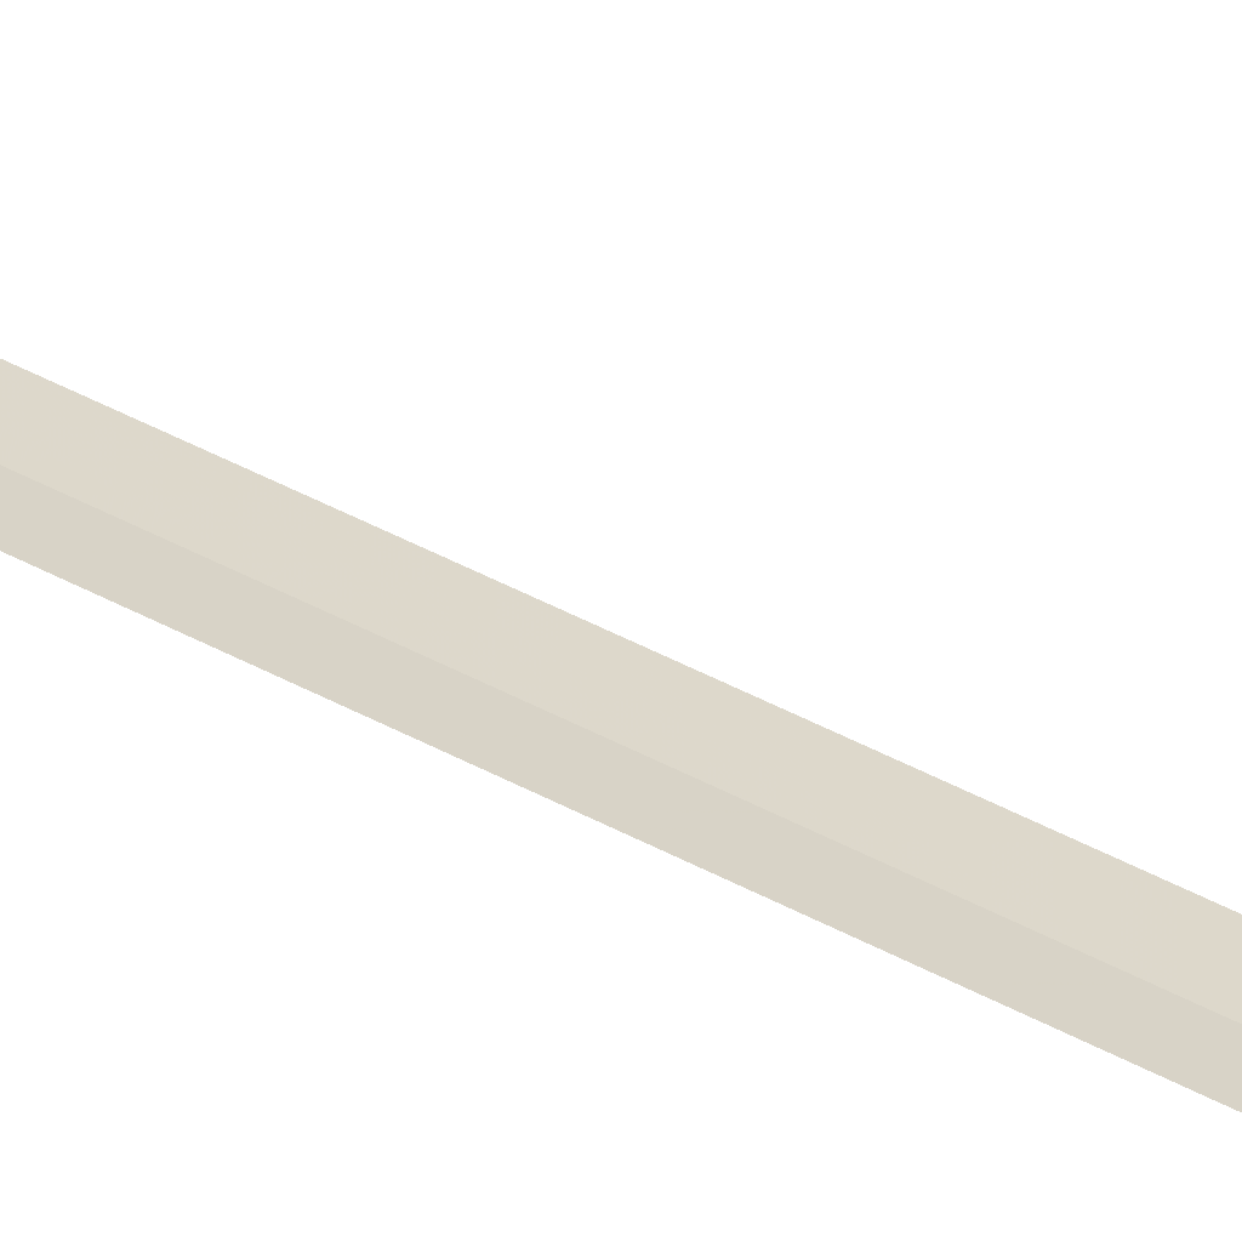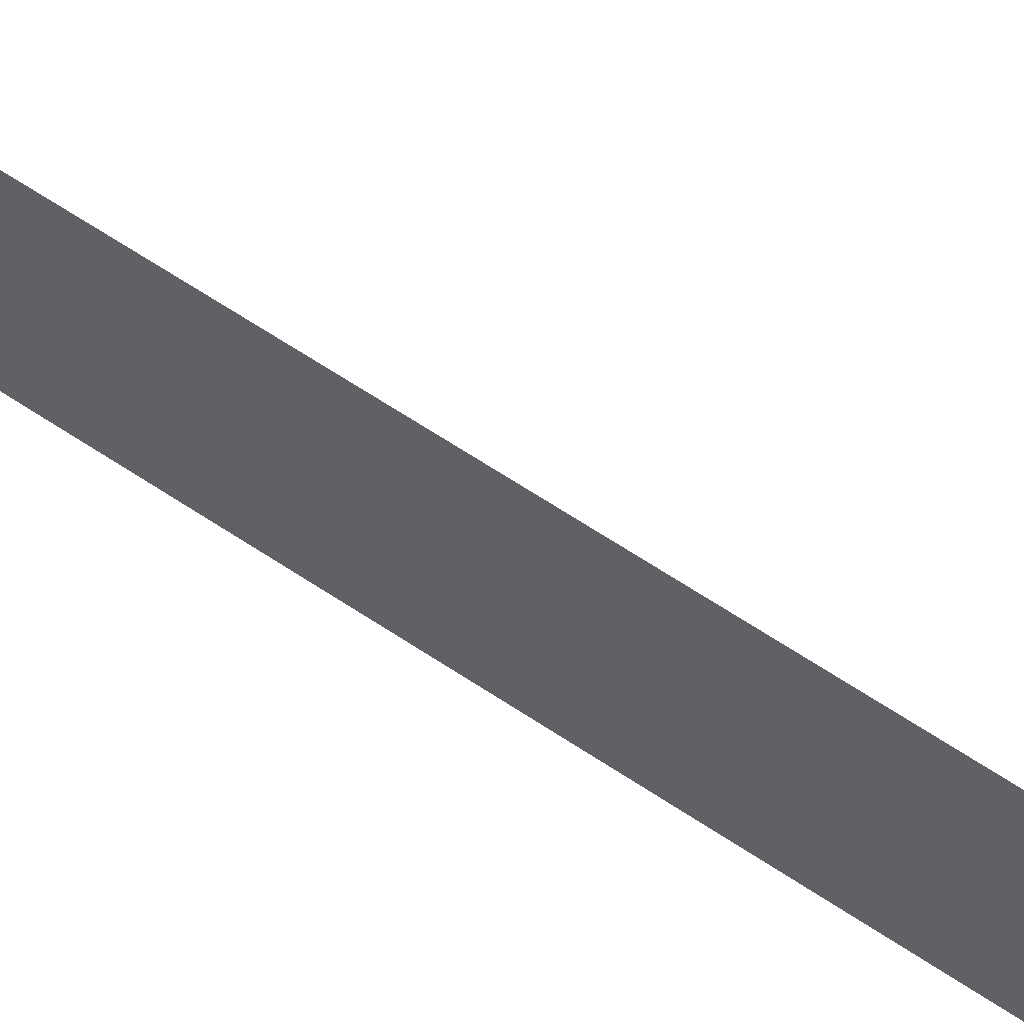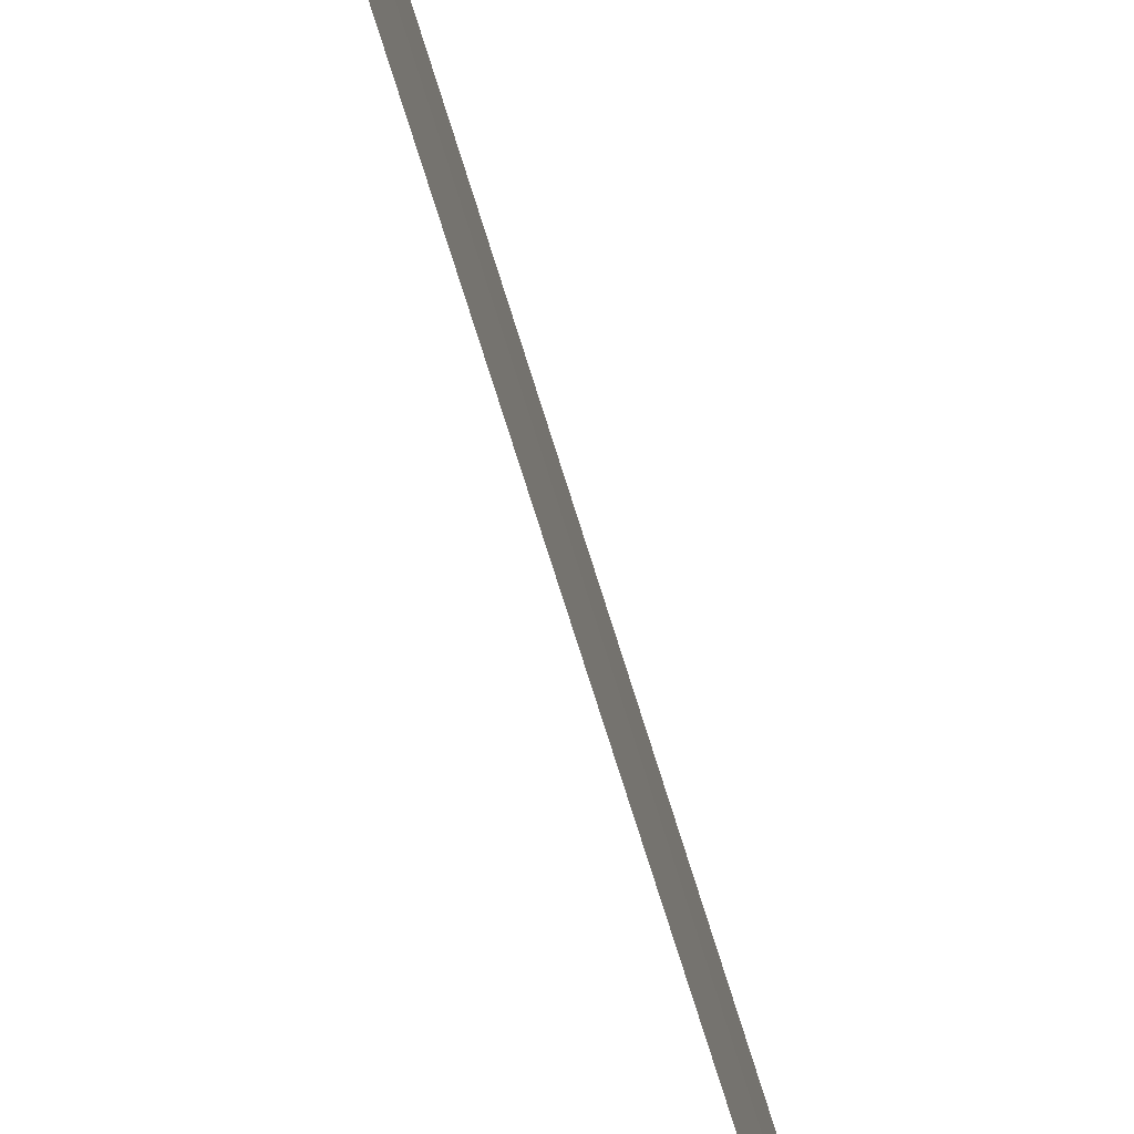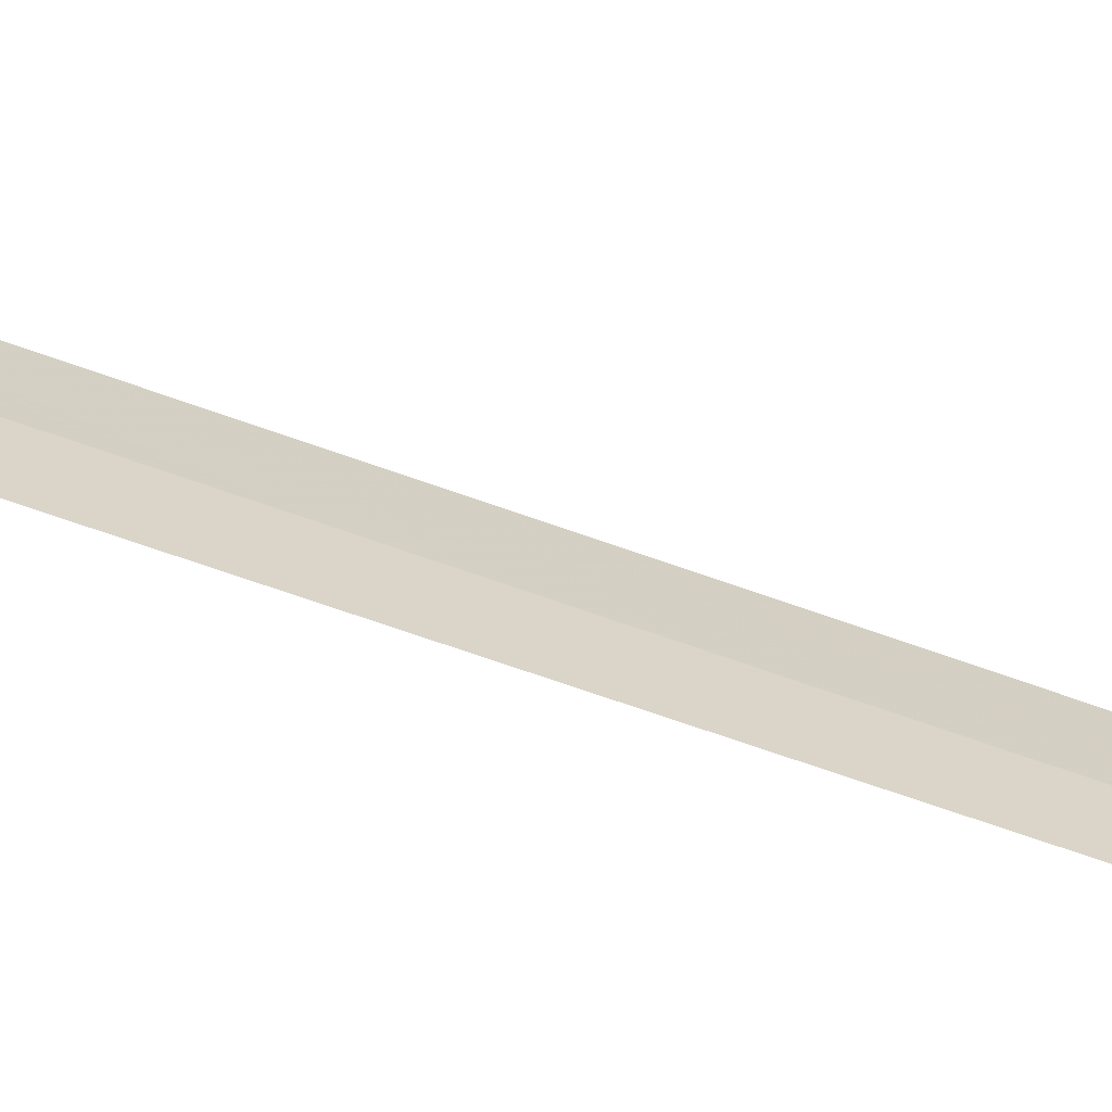
<metadata>
{"format":"obj","ext":"obj","renderer":"f3d","projection":"perspective","resolution":1024,"background":"white","views":[{"elev":-70.2,"azim":64.3,"up":"+Y"},{"elev":38.1,"azim":134.9,"up":"+Y"},{"elev":-41.3,"azim":-167.9,"up":"+Y"},{"elev":-57.2,"azim":-111.4,"up":"+Y"}]}
</metadata>
<code>
v -3.088 3.402 0.04415
v -3.085 3.411 0.0378
v -3.085 3.412 0.03852
v -3.089 3.393 0.05
v -3.088 3.402 0.04379
v -3.087 3.406 0.275
v -3.087 3.406 0.825
v -3.089 3.393 2.2
f 1 3 2
f 1 5 4
f 1 2 5
f 1 6 3
f 1 4 8
f 1 8 7
f 1 7 6

</code>
